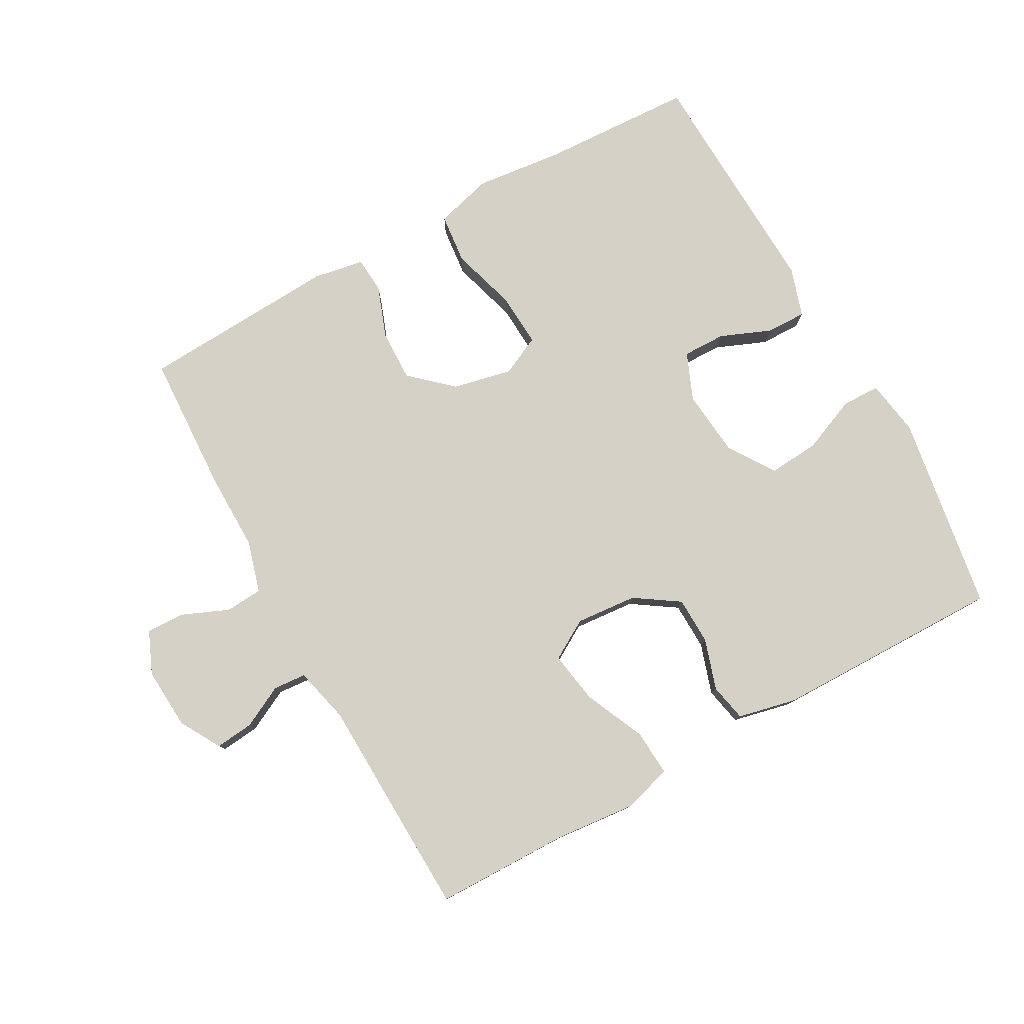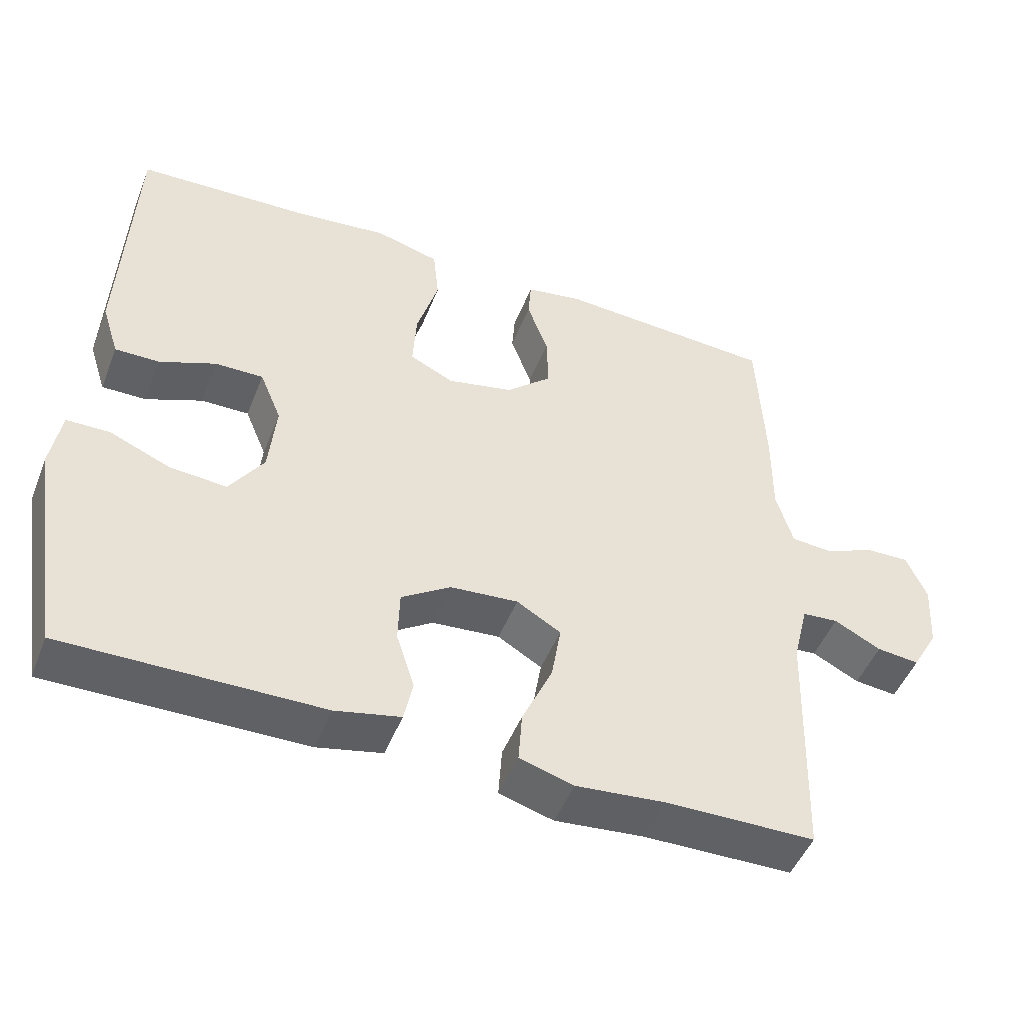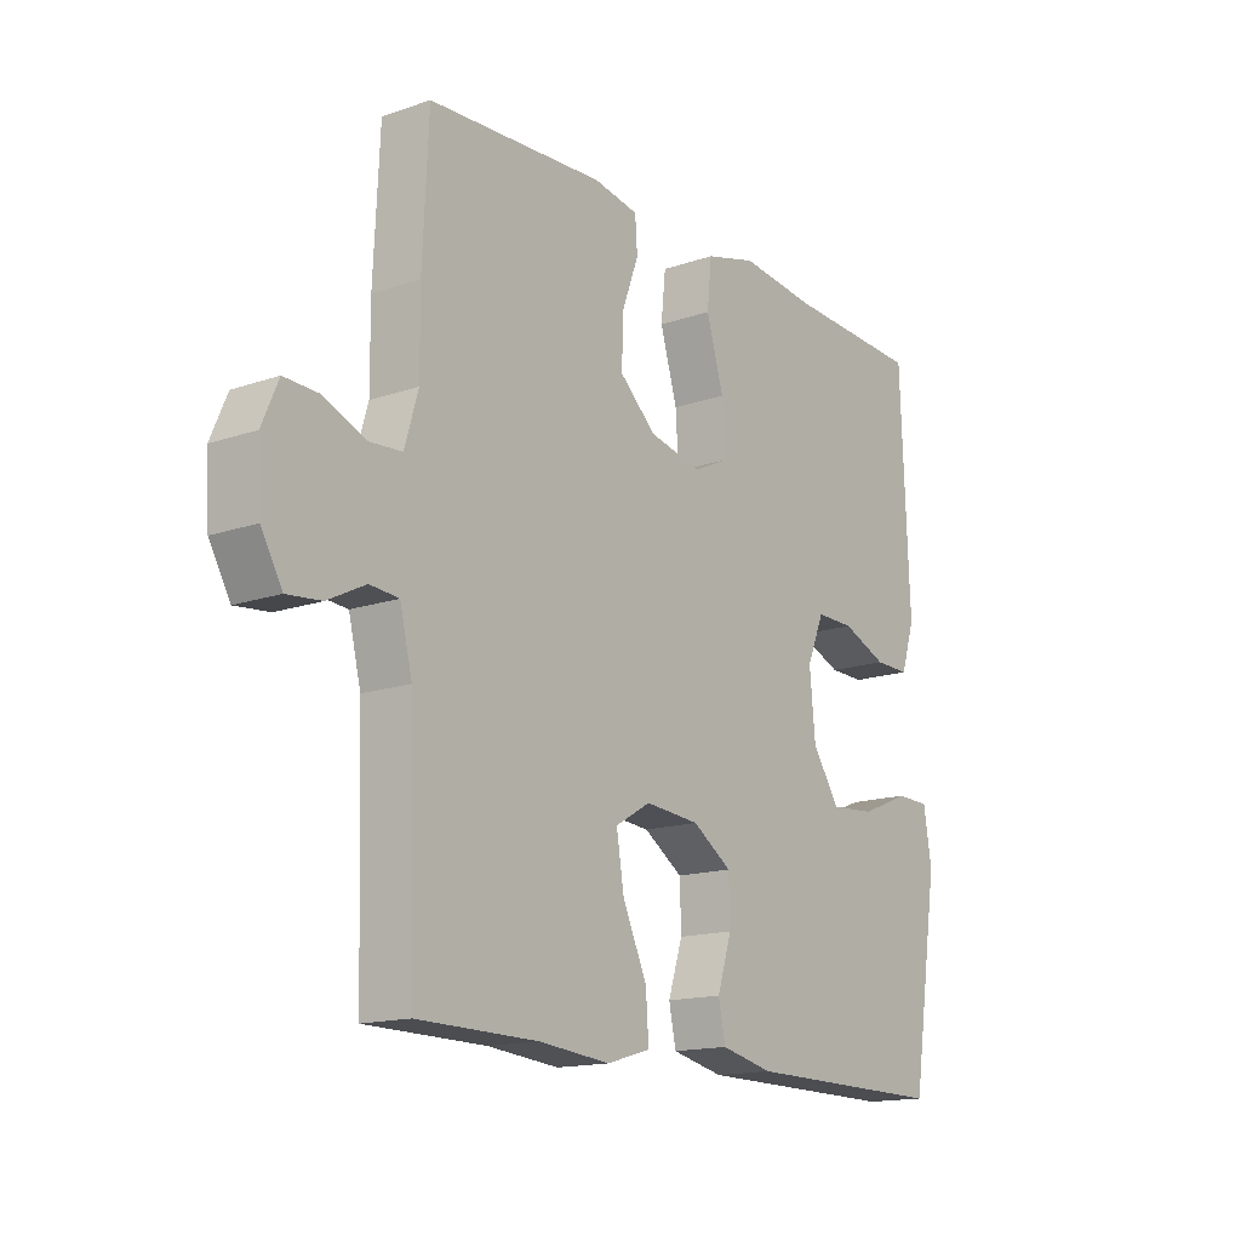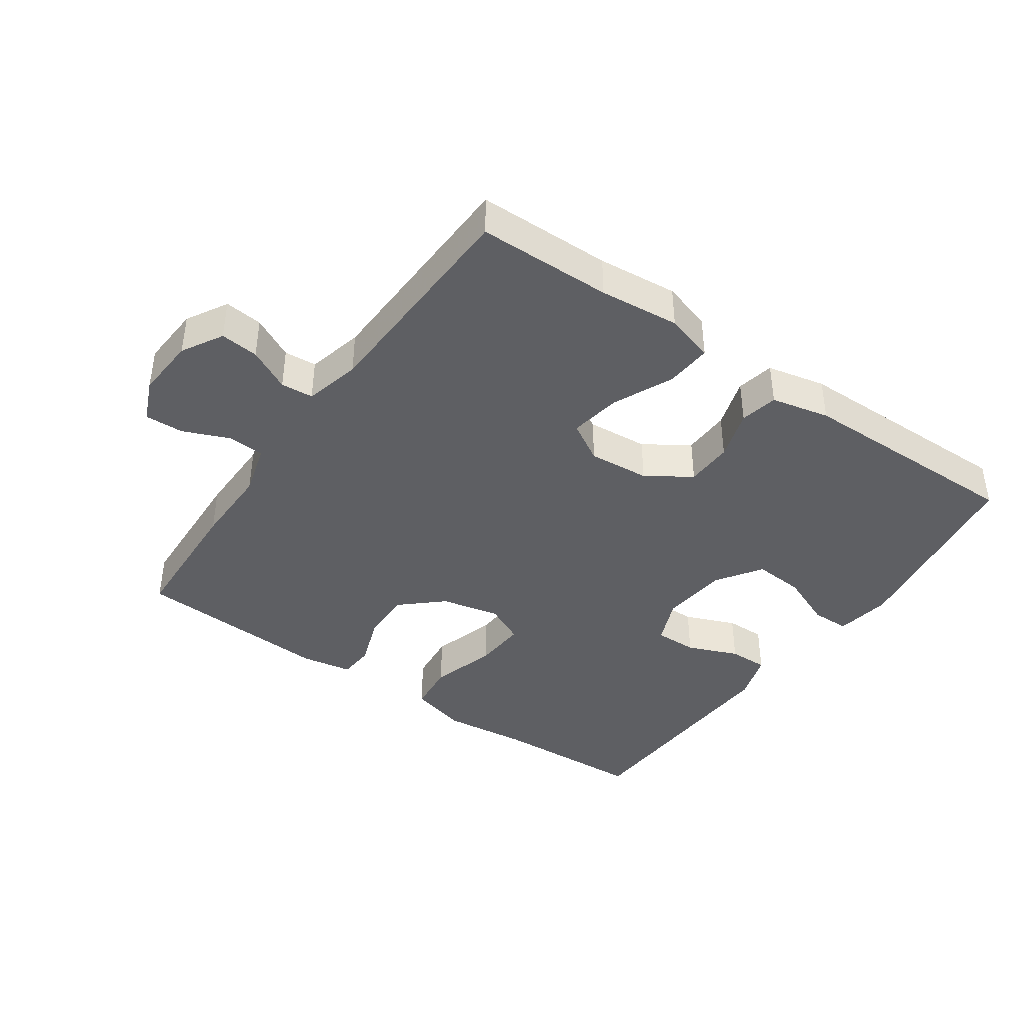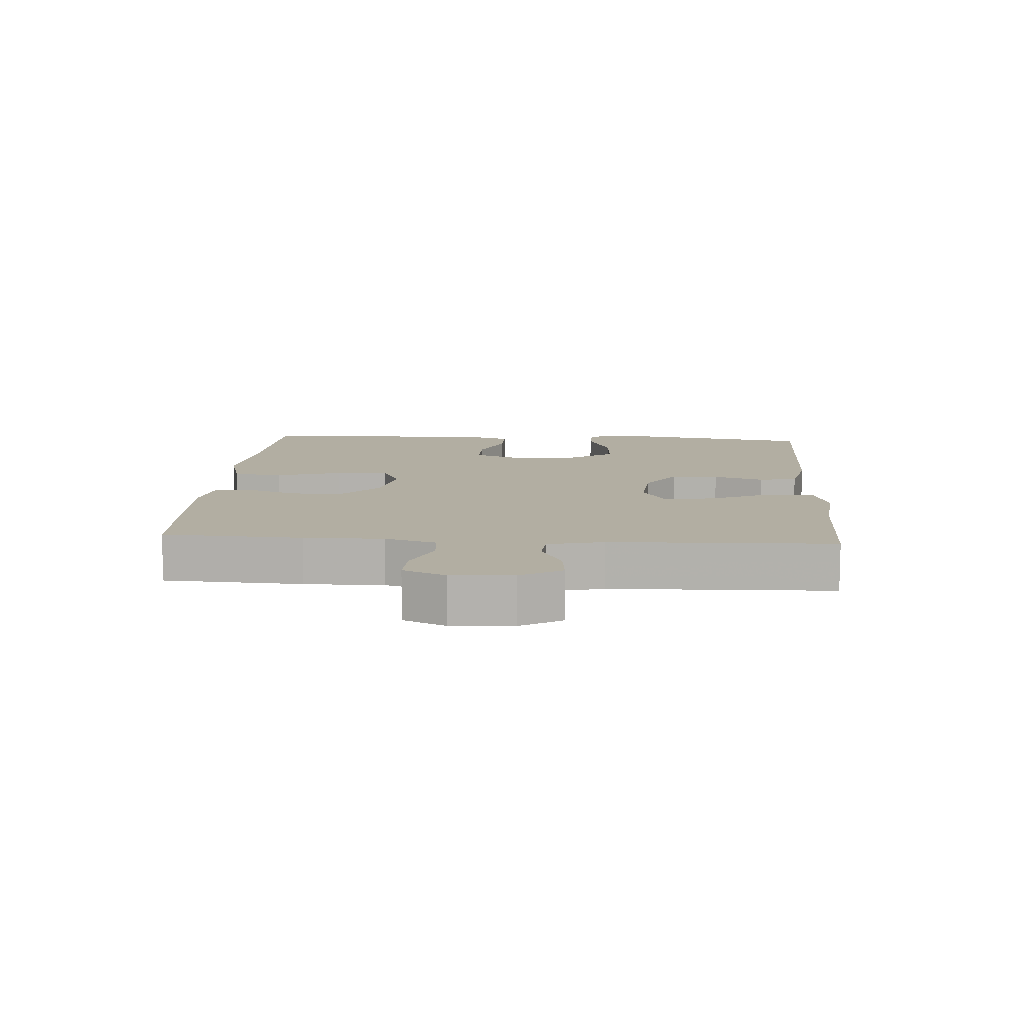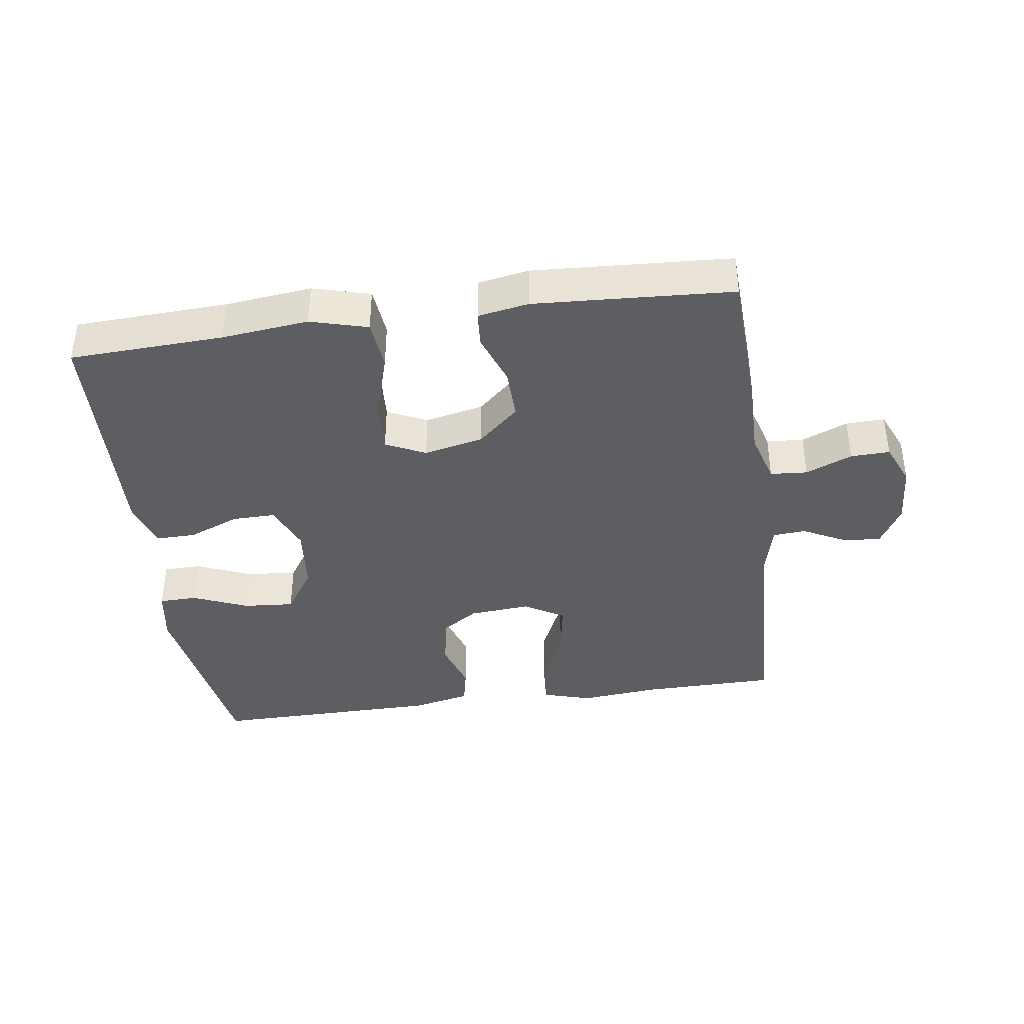
<metadata>
{"format":"obj","ext":"obj","renderer":"f3d","projection":"perspective","resolution":1024,"background":"white","views":[{"elev":79.1,"azim":151.0,"up":"+Y"},{"elev":-48.6,"azim":-21.2,"up":"+Z"},{"elev":-15.4,"azim":126.1,"up":"+Z"},{"elev":-41.0,"azim":145.0,"up":"+Y"},{"elev":10.7,"azim":93.9,"up":"+Y"},{"elev":-39.4,"azim":7.9,"up":"+Y"}]}
</metadata>
<code>
v 0.5 0.07 -0.5
v 0.293 0.07 -0.503
v 0.17 0.07 -0.515
v 0.095 0.07 -0.493
v 0.1 0.07 -0.422
v 0.142 0.07 -0.329
v 0.155 0.07 -0.25
v 0.094 0.07 -0.214
v 0 0.07 -0.222
v -0.068 0.07 -0.267
v -0.07 0.07 -0.34
v -0.045 0.07 -0.418
v -0.057 0.07 -0.476
v -0.147 0.07 -0.496
v -0.5 0.07 -0.5
v -0.548 0.07 -0.196
v -0.534 0.07 -0.111
v -0.475 0.07 -0.11
v -0.391 0.07 -0.145
v -0.313 0.07 -0.151
v -0.266 0.07 -0.081
v -0.256 0.07 0.022
v -0.286 0.07 0.094
v -0.352 0.07 0.093
v -0.43 0.07 0.061
v -0.491 0.07 0.06
v -0.515 0.07 0.135
v -0.51 0.07 0.253
v -0.5 0.07 0.5
v -0.264 0.07 0.511
v -0.131 0.07 0.526
v -0.043 0.07 0.502
v -0.035 0.07 0.425
v -0.065 0.07 0.324
v -0.07 0.07 0.242
v -0.009 0.07 0.213
v 0.082 0.07 0.233
v 0.145 0.07 0.29
v 0.143 0.07 0.369
v 0.114 0.07 0.448
v 0.118 0.07 0.503
v 0.196 0.07 0.517
v 0.5 0.07 0.5
v 0.51 0.07 0.287
v 0.509 0.07 0.165
v 0.532 0.07 0.086
v 0.589 0.07 0.082
v 0.66 0.07 0.112
v 0.72 0.07 0.114
v 0.748 0.07 0.049
v 0.742 0.07 -0.045
v 0.706 0.07 -0.108
v 0.647 0.07 -0.102
v 0.582 0.07 -0.069
v 0.532 0.07 -0.073
v 0.511 0.07 -0.159
v 0.5 0 -0.5
v 0.293 0 -0.503
v 0.17 0 -0.515
v 0.095 0 -0.493
v 0.1 0 -0.422
v 0.142 0 -0.329
v 0.155 0 -0.25
v 0.094 0 -0.214
v 0 0 -0.222
v -0.068 0 -0.267
v -0.07 0 -0.34
v -0.045 0 -0.418
v -0.057 0 -0.476
v -0.147 0 -0.496
v -0.5 0 -0.5
v -0.548 0 -0.196
v -0.534 0 -0.111
v -0.475 0 -0.11
v -0.391 0 -0.145
v -0.313 0 -0.151
v -0.266 0 -0.081
v -0.256 0 0.022
v -0.286 0 0.094
v -0.352 0 0.093
v -0.43 0 0.061
v -0.491 0 0.06
v -0.515 0 0.135
v -0.51 0 0.253
v -0.5 0 0.5
v -0.264 0 0.511
v -0.131 0 0.526
v -0.043 0 0.502
v -0.035 0 0.425
v -0.065 0 0.324
v -0.07 0 0.242
v -0.009 0 0.213
v 0.082 0 0.233
v 0.145 0 0.29
v 0.143 0 0.369
v 0.114 0 0.448
v 0.118 0 0.503
v 0.196 0 0.517
v 0.5 0 0.5
v 0.51 0 0.287
v 0.509 0 0.165
v 0.532 0 0.086
v 0.589 0 0.082
v 0.66 0 0.112
v 0.72 0 0.114
v 0.748 0 0.049
v 0.742 0 -0.045
v 0.706 0 -0.108
v 0.647 0 -0.102
v 0.582 0 -0.069
v 0.532 0 -0.073
v 0.511 0 -0.159
f 52 53 54
f 51 52 54
f 50 51 54
f 49 50 54
f 48 49 54
f 47 48 54
f 46 47 54 55
f 45 46 55 56
f 43 44 45
f 42 43 45
f 41 42 45
f 40 41 45
f 39 40 45
f 56 1 2
f 45 56 2
f 39 45 2
f 38 39 2
f 32 33 34
f 31 32 34
f 30 31 34
f 30 34 35
f 29 30 35
f 28 29 35
f 27 28 35
f 26 27 35
f 25 26 35
f 24 25 35
f 23 24 35 36
f 17 18 19
f 16 17 19
f 15 16 19
f 14 15 19
f 13 14 19
f 12 13 19
f 11 12 19
f 10 11 19 20
f 9 10 20 21
f 4 5 6
f 3 4 6
f 2 3 6
f 2 6 7
f 37 38 2 7
f 37 7 8
f 36 37 8
f 23 36 8
f 22 23 8
f 8 9 21 22
f 110 109 108
f 110 108 107
f 110 107 106
f 110 106 105
f 110 105 104
f 110 104 103
f 111 110 103 102
f 112 111 102 101
f 101 100 99
f 101 99 98
f 101 98 97
f 101 97 96
f 101 96 95
f 58 57 112
f 58 112 101
f 58 101 95
f 58 95 94
f 90 89 88
f 90 88 87
f 90 87 86
f 91 90 86
f 91 86 85
f 91 85 84
f 91 84 83
f 91 83 82
f 91 82 81
f 91 81 80
f 92 91 80 79
f 75 74 73
f 75 73 72
f 75 72 71
f 75 71 70
f 75 70 69
f 75 69 68
f 75 68 67
f 76 75 67 66
f 77 76 66 65
f 62 61 60
f 62 60 59
f 62 59 58
f 63 62 58
f 63 58 94 93
f 64 63 93
f 64 93 92
f 64 92 79
f 64 79 78
f 78 77 65 64
f 1 57 58 2
f 2 58 59 3
f 3 59 60 4
f 4 60 61 5
f 5 61 62 6
f 6 62 63 7
f 7 63 64 8
f 8 64 65 9
f 9 65 66 10
f 10 66 67 11
f 11 67 68 12
f 12 68 69 13
f 13 69 70 14
f 14 70 71 15
f 15 71 72 16
f 16 72 73 17
f 17 73 74 18
f 18 74 75 19
f 19 75 76 20
f 20 76 77 21
f 21 77 78 22
f 22 78 79 23
f 23 79 80 24
f 24 80 81 25
f 25 81 82 26
f 26 82 83 27
f 27 83 84 28
f 28 84 85 29
f 29 85 86 30
f 30 86 87 31
f 31 87 88 32
f 32 88 89 33
f 33 89 90 34
f 34 90 91 35
f 35 91 92 36
f 36 92 93 37
f 37 93 94 38
f 38 94 95 39
f 39 95 96 40
f 40 96 97 41
f 41 97 98 42
f 42 98 99 43
f 43 99 100 44
f 44 100 101 45
f 45 101 102 46
f 46 102 103 47
f 47 103 104 48
f 48 104 105 49
f 49 105 106 50
f 50 106 107 51
f 51 107 108 52
f 52 108 109 53
f 53 109 110 54
f 54 110 111 55
f 55 111 112 56
f 56 112 57 1

</code>
